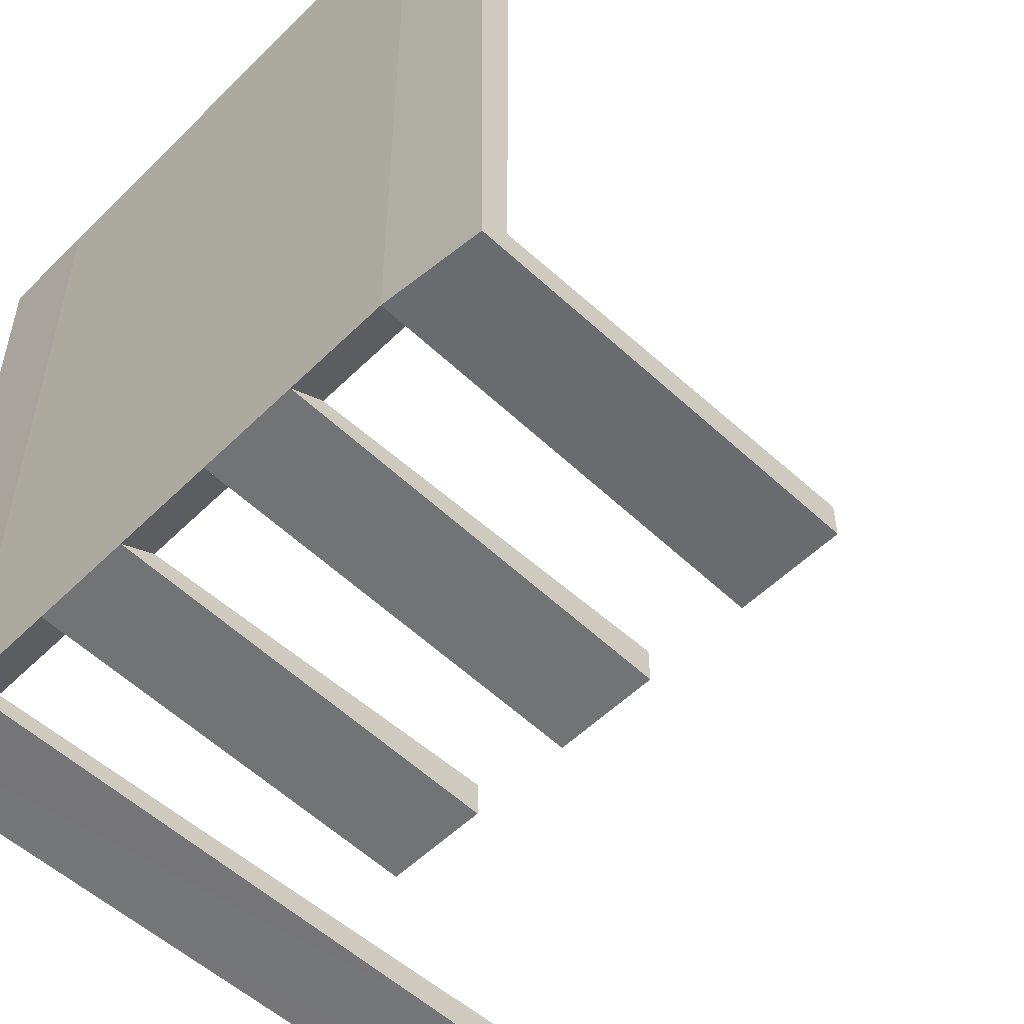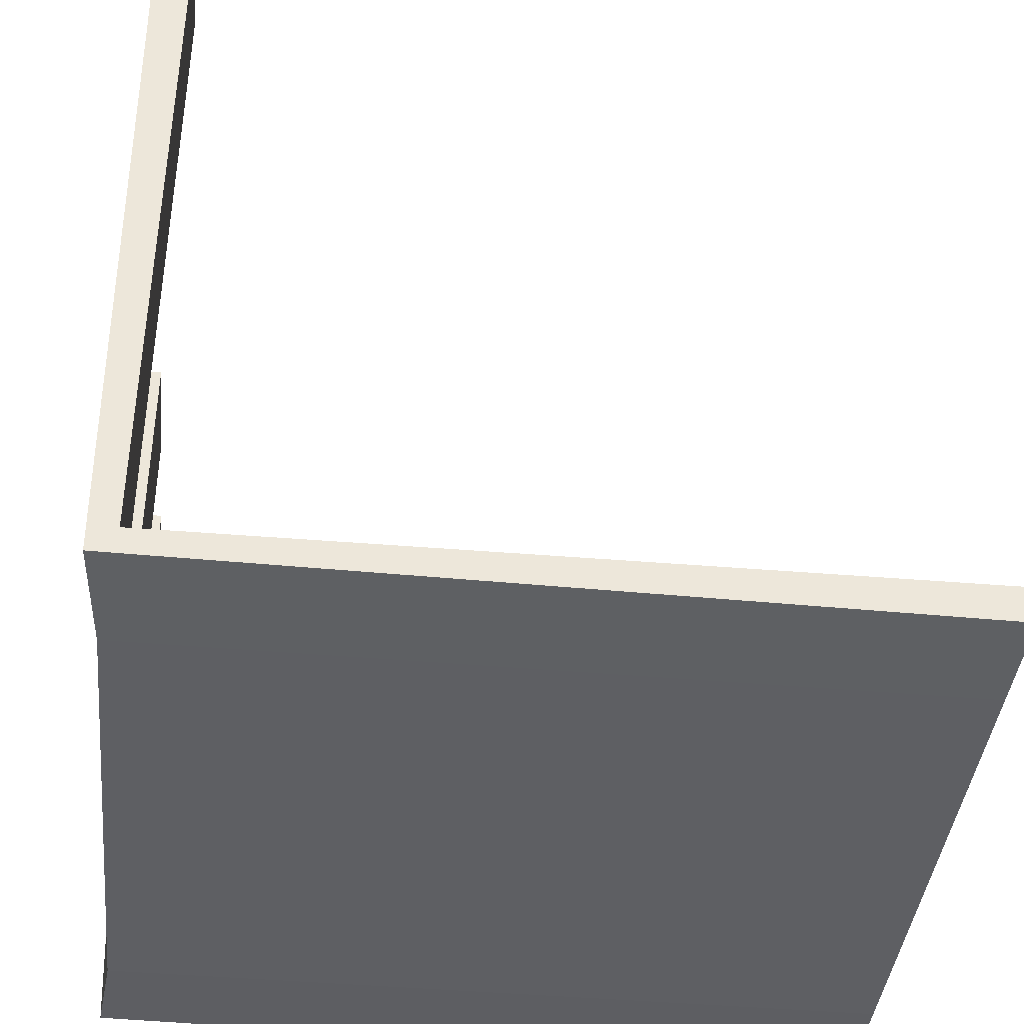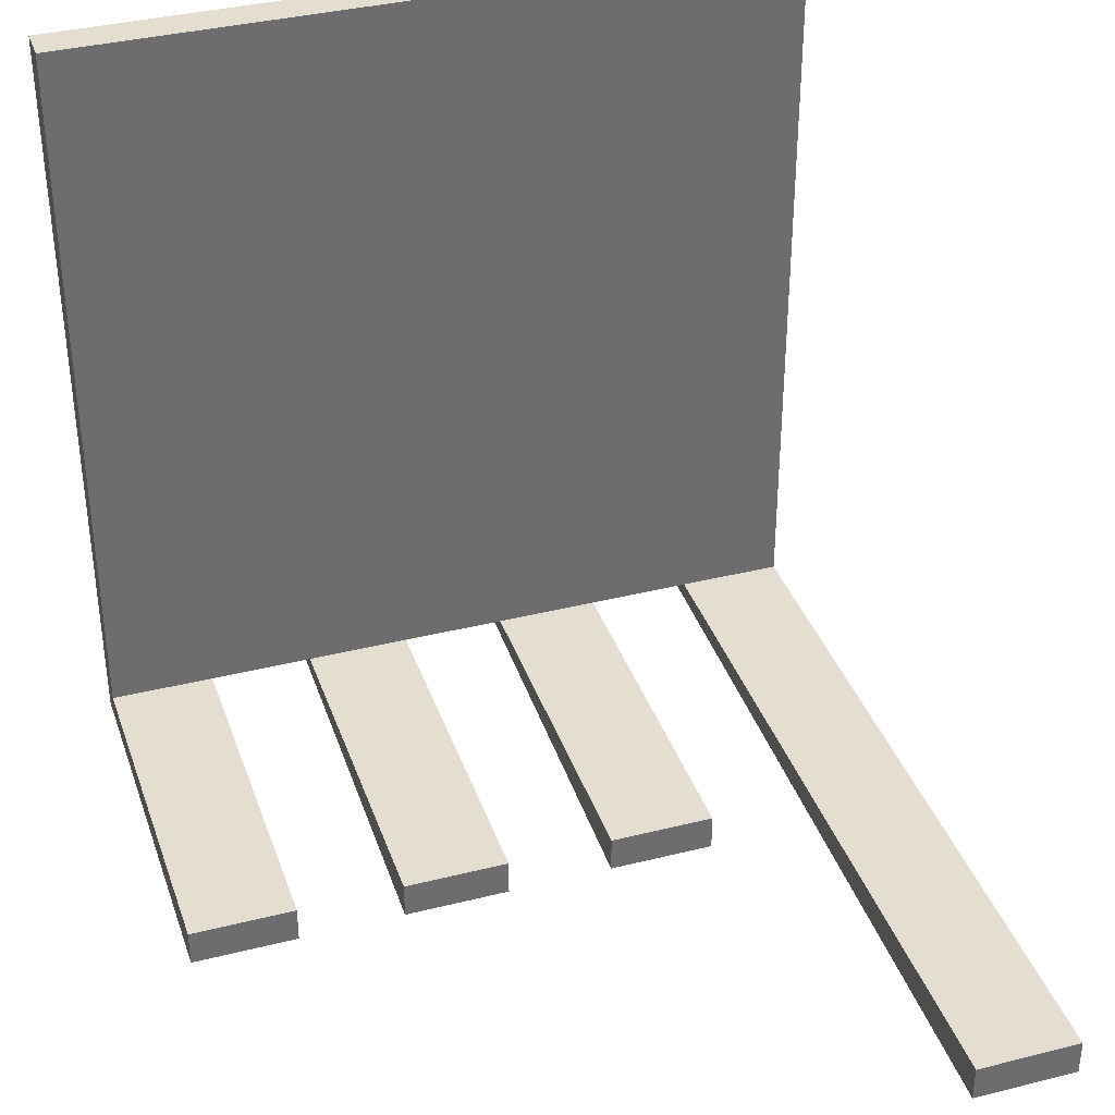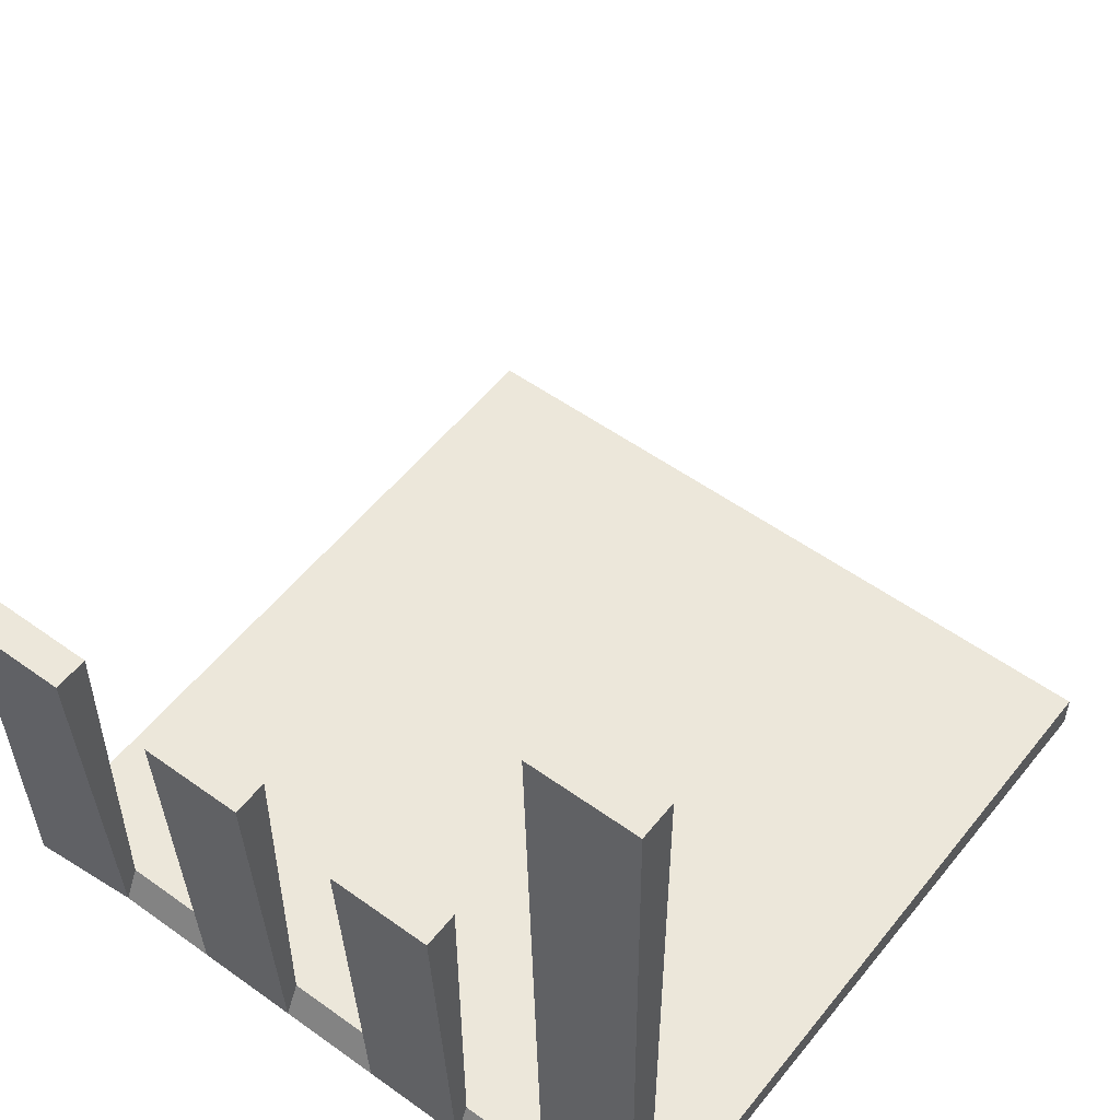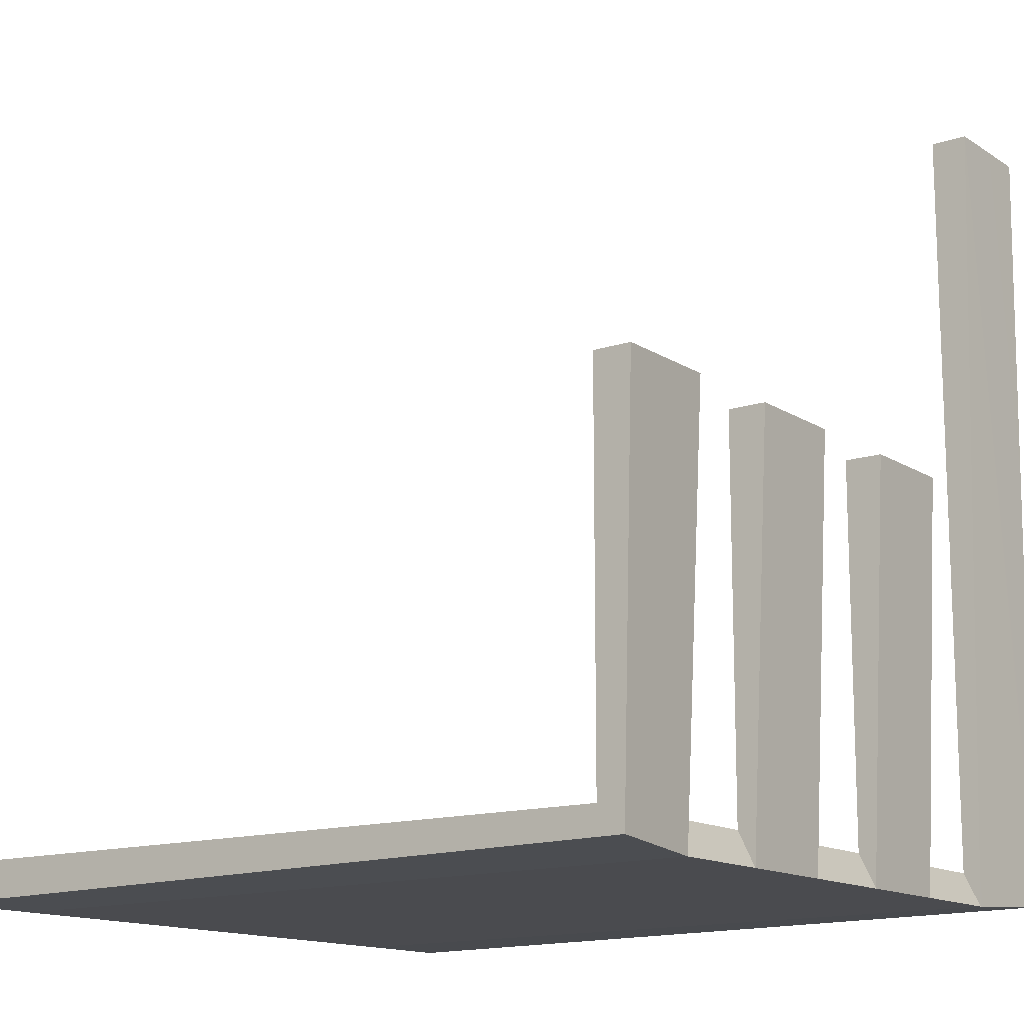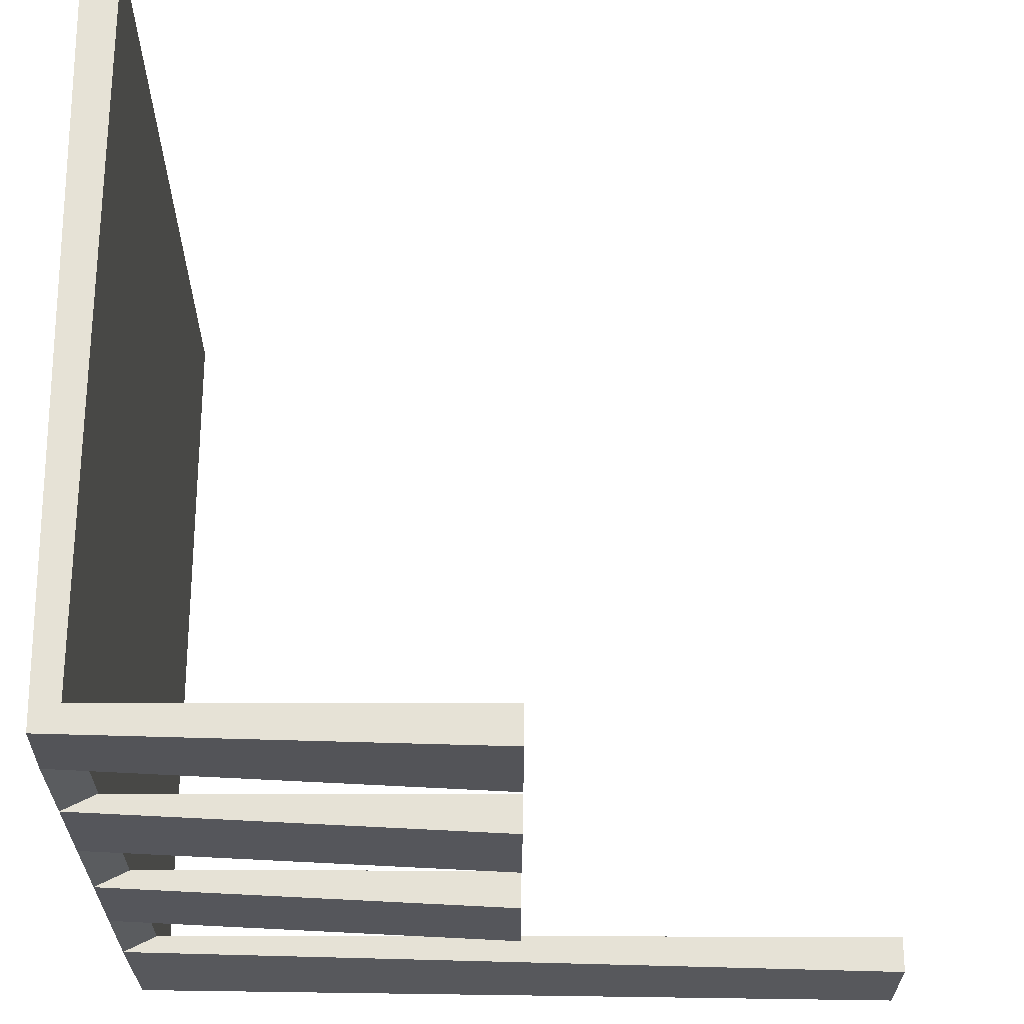
<metadata>
{"format":"obj","ext":"obj","renderer":"f3d","projection":"perspective","resolution":1024,"background":"white","views":[{"elev":-54.0,"azim":46.1,"up":"+Z"},{"elev":-40.5,"azim":-95.9,"up":"+Y"},{"elev":36.5,"azim":161.9,"up":"+Z"},{"elev":53.6,"azim":-142.5,"up":"+Y"},{"elev":-14.1,"azim":126.1,"up":"+Y"},{"elev":-26.1,"azim":89.9,"up":"+Z"}]}
</metadata>
<code>
o shit
v -60 6 60
v 60 6 60
v -60 6 -60
v 60 6 -60
v -42.86 6 60
v -25.71 6 60
v -8.571 6 60
v 8.571 6 60
v 25.71 6 60
v 42.86 6 60
v 42.86 6 -60
v 25.71 6 -60
v 8.571 6 -60
v -8.571 6 -60
v -25.71 6 -60
v -42.86 6 -60
v -60 129.1 -60
v 60 66 -60
v 42.86 66 -60
v 25.71 66 -60
v 8.571 66 -60
v -8.571 66 -60
v -25.71 66 -60
v -42.86 129.1 -60
v -60 5e-06 60
v 60 5e-06 60
v -60 1.757 -64.24
v 60 1.757 -64.24
v -42.86 5e-06 60
v -25.71 5e-06 60
v -8.571 5e-06 60
v 8.571 5e-06 60
v 25.71 5e-06 60
v 42.86 5e-06 60
v 42.86 0.6334 -62.68
v 25.71 0.6334 -62.68
v 8.571 0.6334 -62.68
v -8.571 0.6334 -62.68
v -25.71 0.6334 -62.68
v -42.86 0.6334 -62.68
v -60 129.1 -66
v 60 66 -66
v 42.86 66 -66
v 25.71 66 -66
v 8.571 66 -66
v -8.571 66 -66
v -25.71 66 -66
v -42.86 129.1 -66
f 2 11 10
f 5 3 1
f 6 16 5
f 7 15 6
f 8 14 7
f 9 13 8
f 10 12 9
f 16 17 3
f 14 23 15
f 12 21 13
f 4 19 11
f 35 26 34
f 25 40 29
f 40 30 29
f 39 31 30
f 38 32 31
f 37 33 32
f 36 34 33
f 27 48 40
f 47 38 39
f 45 36 37
f 43 28 35
f 3 25 1
f 10 26 2
f 4 26 28
f 1 29 5
f 5 30 6
f 6 31 7
f 7 32 8
f 8 33 9
f 9 34 10
f 11 36 12
f 13 38 14
f 15 40 16
f 24 41 17
f 18 43 19
f 20 45 21
f 22 47 23
f 3 41 27
f 16 48 24
f 15 47 39
f 14 46 22
f 13 45 37
f 12 44 20
f 11 43 35
f 4 42 18
f 2 4 11
f 5 16 3
f 6 15 16
f 7 14 15
f 8 13 14
f 9 12 13
f 10 11 12
f 16 24 17
f 14 22 23
f 12 20 21
f 4 18 19
f 35 28 26
f 25 27 40
f 40 39 30
f 39 38 31
f 38 37 32
f 37 36 33
f 36 35 34
f 27 41 48
f 47 46 38
f 45 44 36
f 43 42 28
f 3 27 25
f 10 34 26
f 4 2 26
f 1 25 29
f 5 29 30
f 6 30 31
f 7 31 32
f 8 32 33
f 9 33 34
f 11 35 36
f 13 37 38
f 15 39 40
f 24 48 41
f 18 42 43
f 20 44 45
f 22 46 47
f 3 17 41
f 16 40 48
f 15 23 47
f 14 38 46
f 13 21 45
f 12 36 44
f 11 19 43
f 4 28 42

</code>
